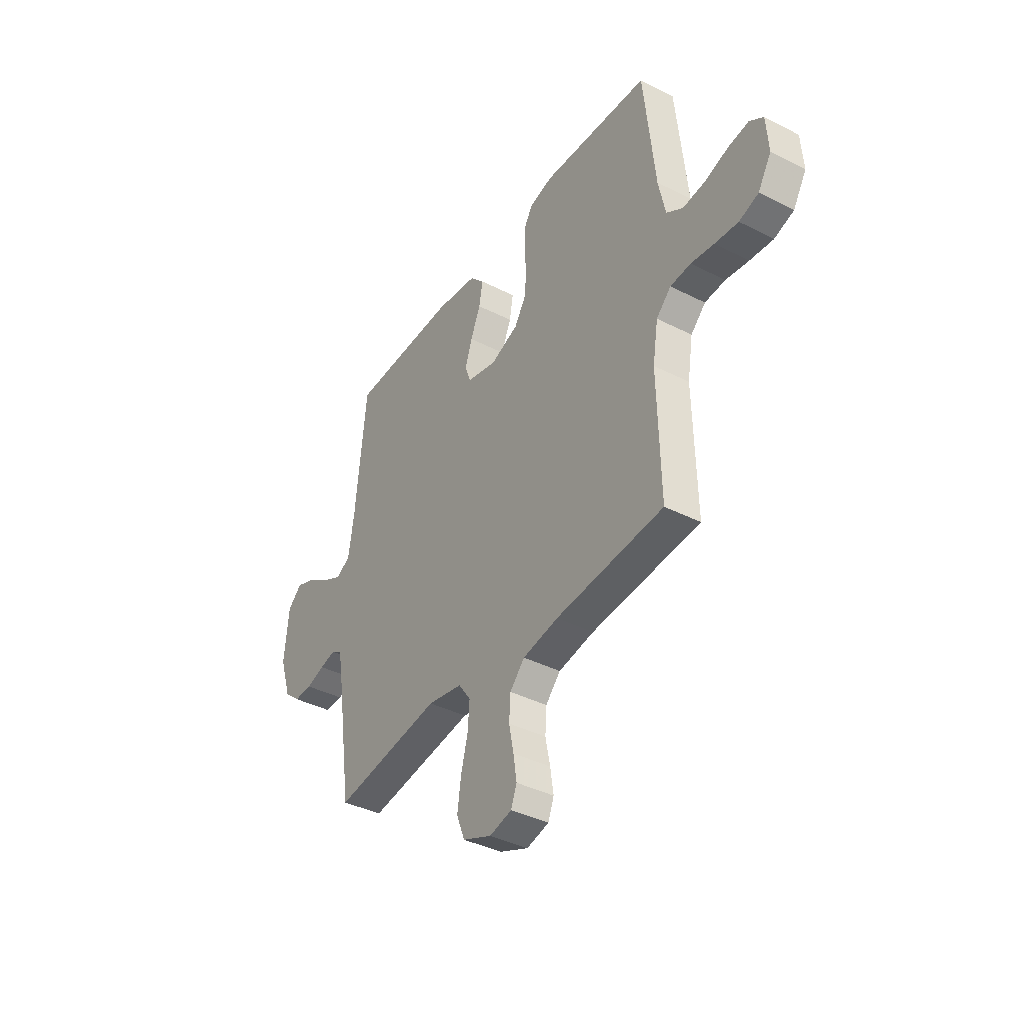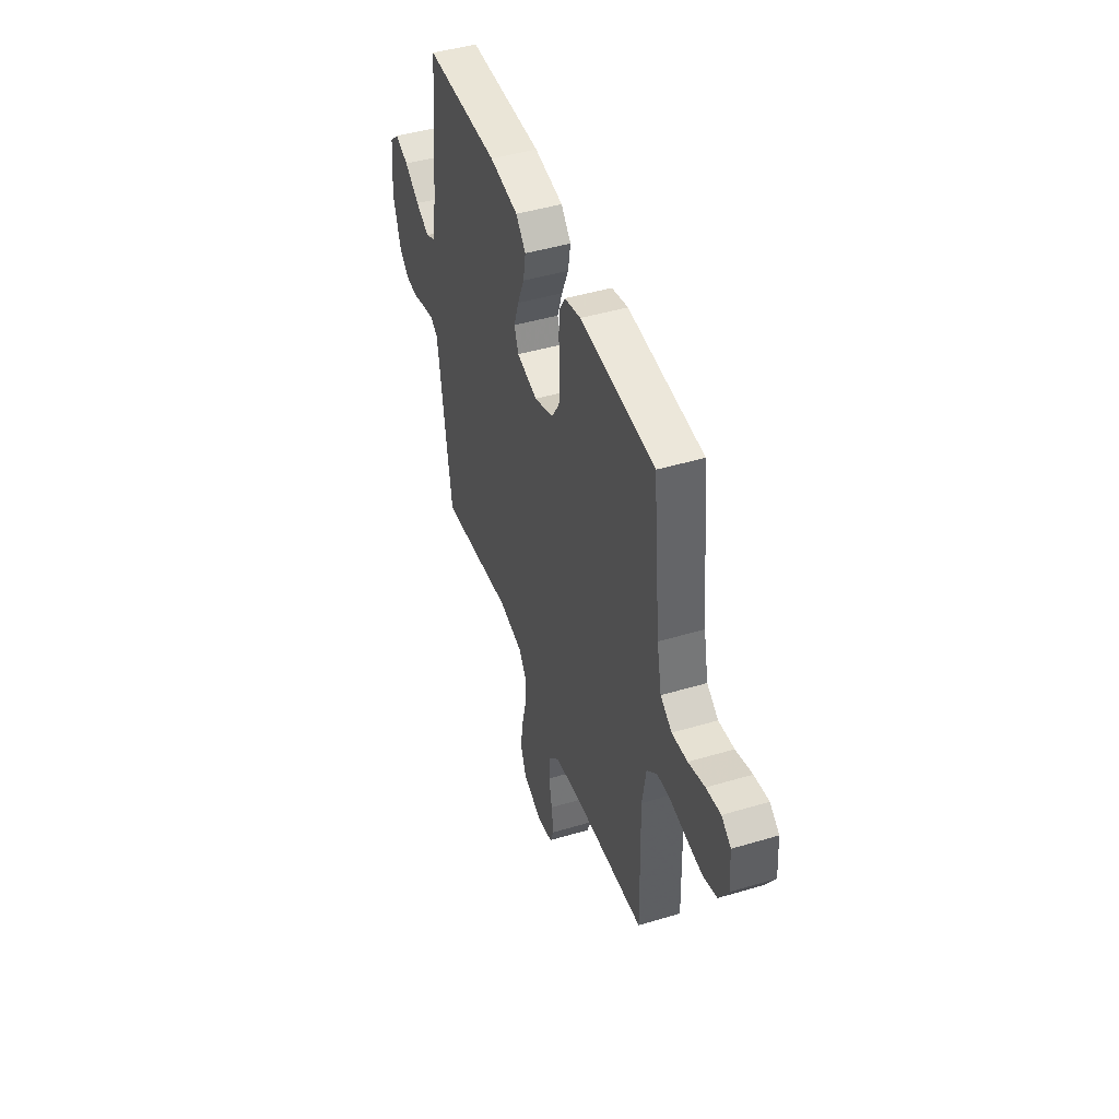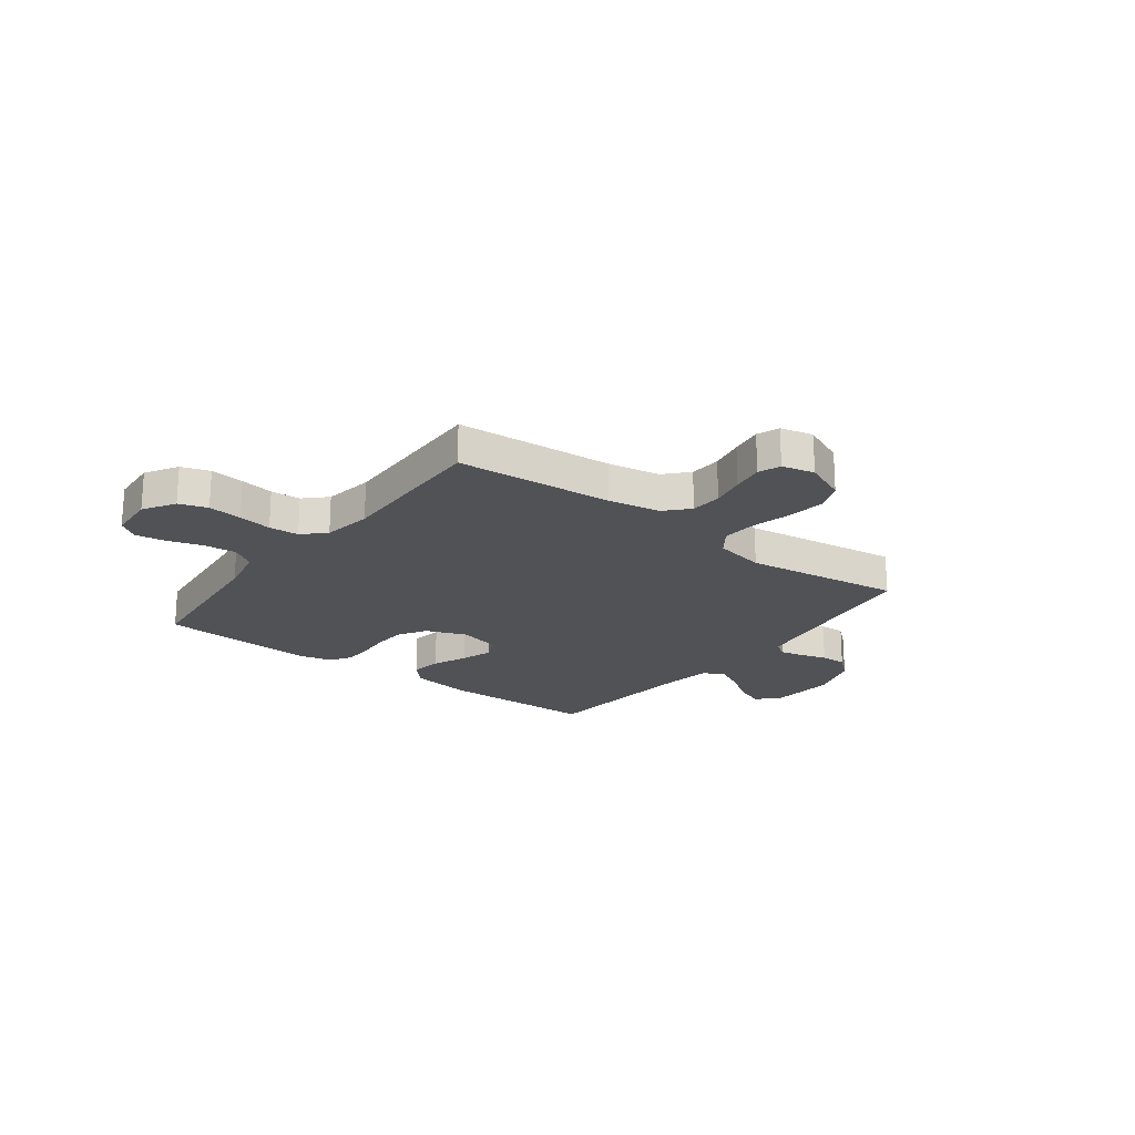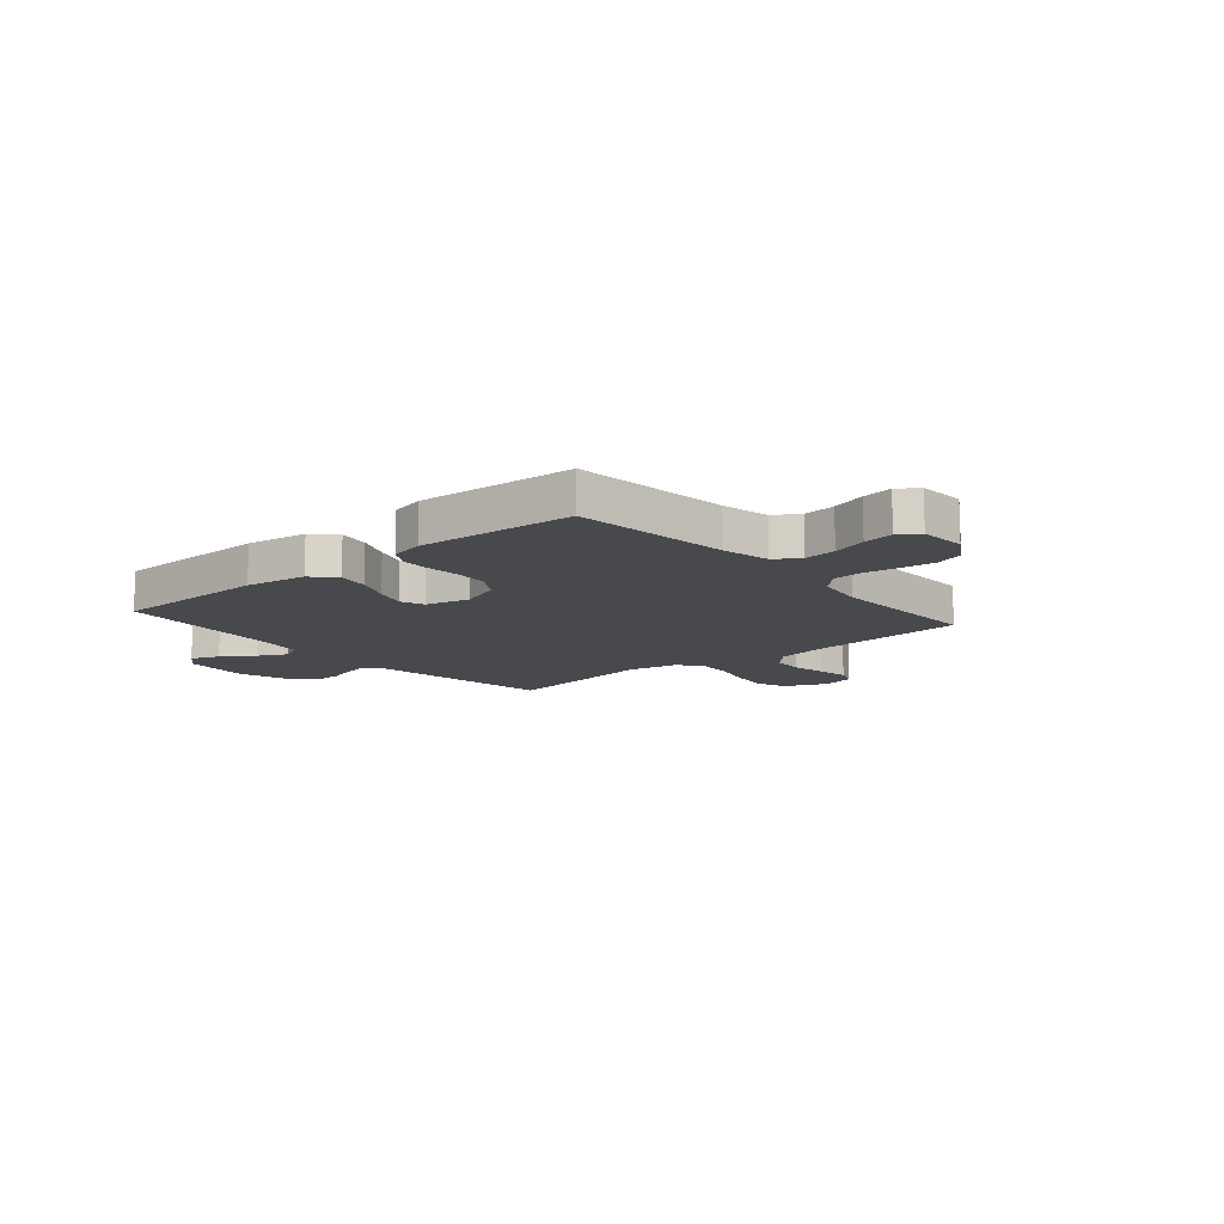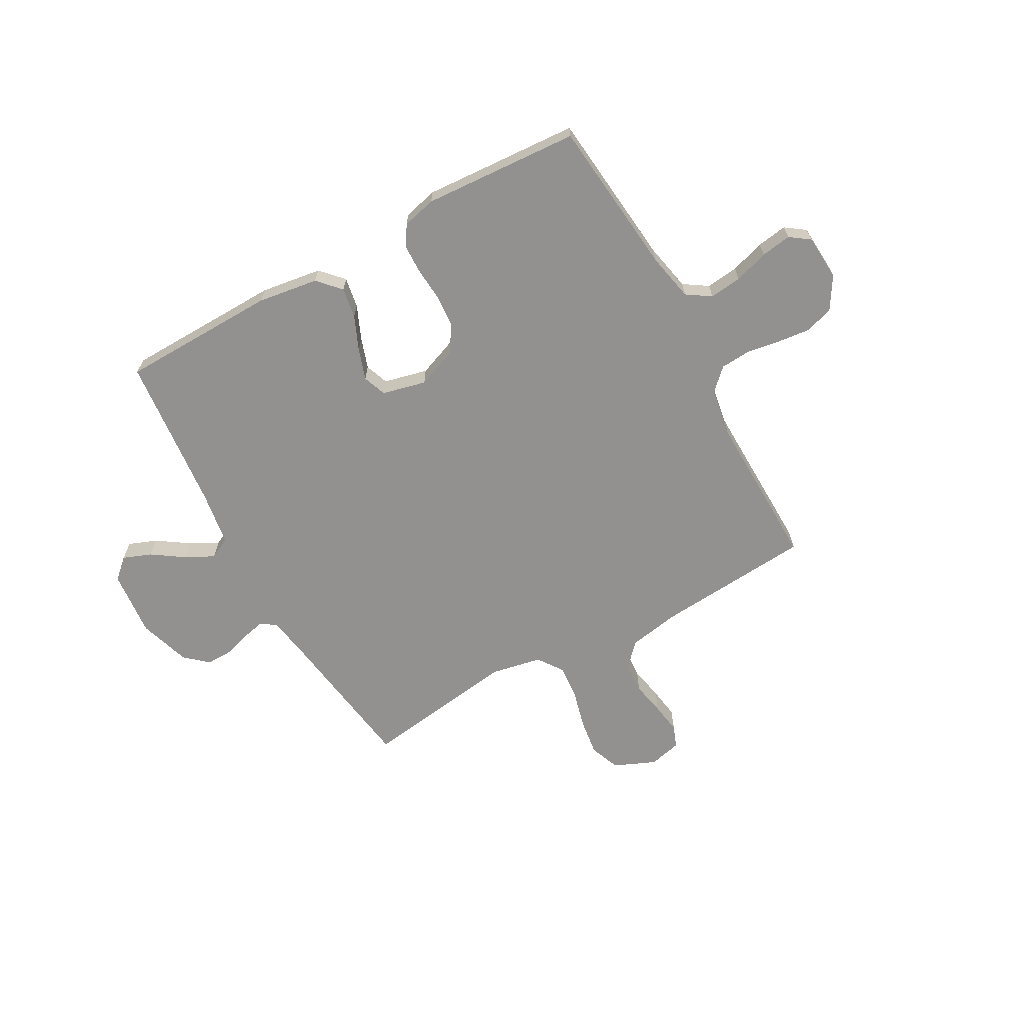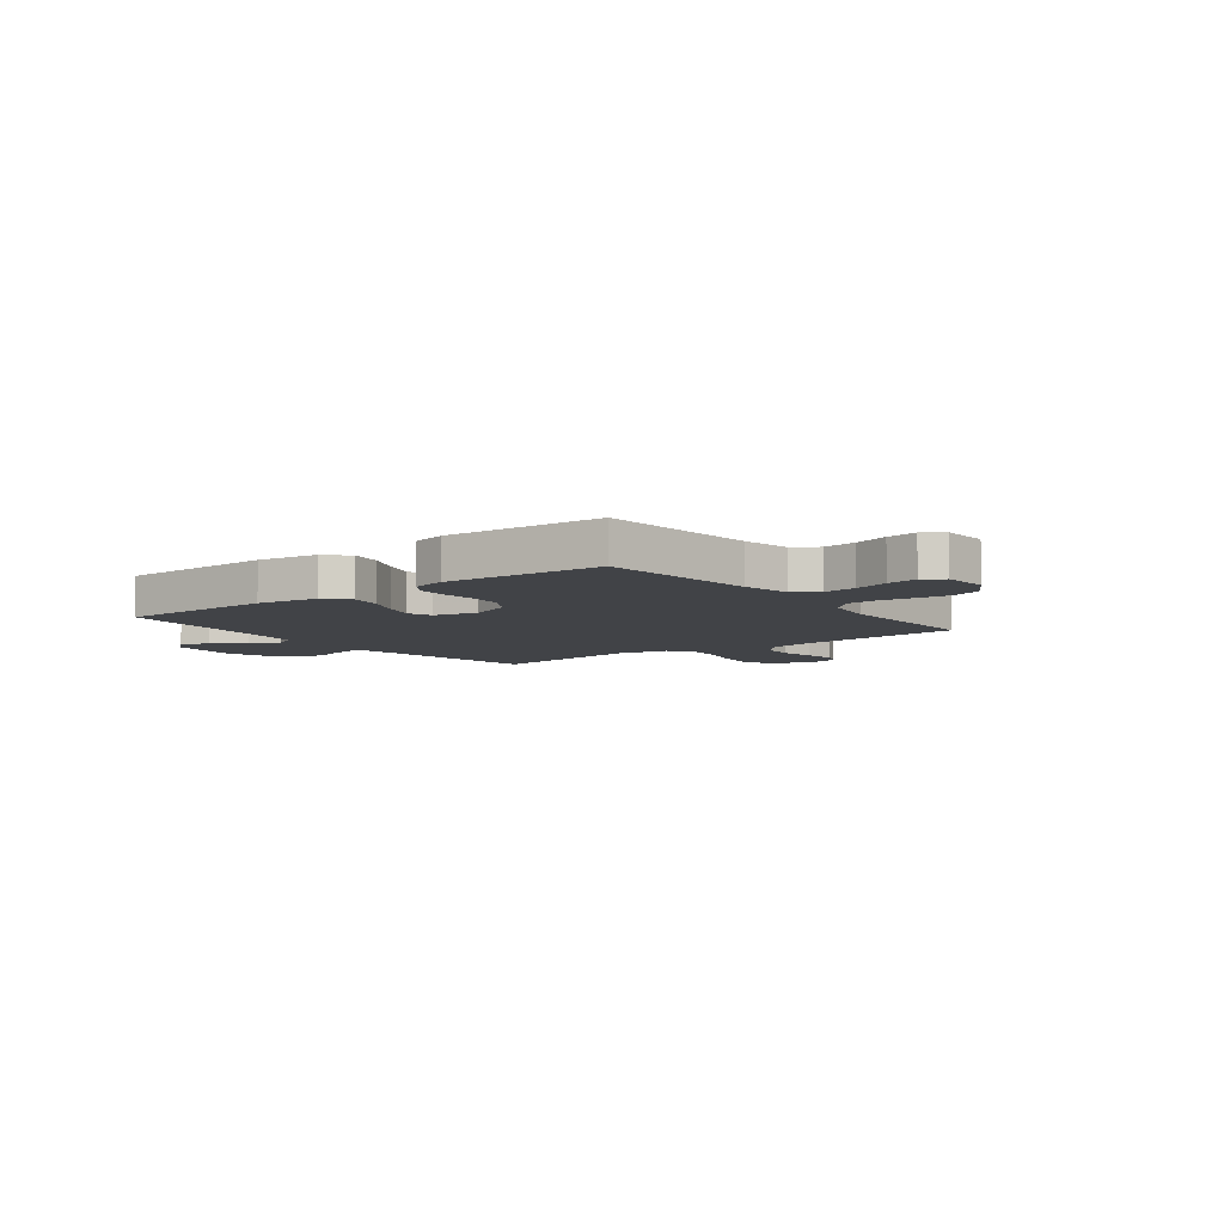
<metadata>
{"format":"obj","ext":"obj","renderer":"f3d","projection":"perspective","resolution":1024,"background":"white","views":[{"elev":-39.4,"azim":57.6,"up":"+Z"},{"elev":45.7,"azim":71.1,"up":"+Z"},{"elev":-21.2,"azim":142.8,"up":"+Y"},{"elev":-12.1,"azim":40.4,"up":"+Y"},{"elev":-66.1,"azim":28.9,"up":"+Y"},{"elev":-7.0,"azim":37.2,"up":"+Y"}]}
</metadata>
<code>
v -0.5 0.07 0.5
v -0.2 0.07 0.507
v -0.083 0.07 0.49
v -0.043 0.07 0.447
v -0.053 0.07 0.388
v -0.081 0.07 0.323
v -0.101 0.07 0.263
v -0.084 0.07 0.218
v 0 0.07 0.198
v 0.077 0.07 0.228
v 0.109 0.07 0.279
v 0.114 0.07 0.34
v 0.109 0.07 0.404
v 0.11 0.07 0.461
v 0.135 0.07 0.502
v 0.2 0.07 0.518
v 0.5 0.07 0.5
v 0.531 0.07 0.2
v 0.55 0.07 0.108
v 0.596 0.07 0.078
v 0.658 0.07 0.085
v 0.724 0.07 0.106
v 0.782 0.07 0.115
v 0.82 0.07 0.088
v 0.826 0.07 0
v 0.789 0.07 -0.061
v 0.735 0.07 -0.079
v 0.67 0.07 -0.072
v 0.606 0.07 -0.062
v 0.549 0.07 -0.066
v 0.508 0.07 -0.106
v 0.493 0.07 -0.2
v 0.5 0.07 -0.5
v 0.2 0.07 -0.524
v 0.101 0.07 -0.542
v 0.06 0.07 -0.586
v 0.056 0.07 -0.646
v 0.069 0.07 -0.711
v 0.078 0.07 -0.771
v 0.062 0.07 -0.813
v 0 0.07 -0.828
v -0.08 0.07 -0.794
v -0.103 0.07 -0.736
v -0.093 0.07 -0.664
v -0.074 0.07 -0.59
v -0.069 0.07 -0.524
v -0.103 0.07 -0.476
v -0.2 0.07 -0.457
v -0.5 0.07 -0.5
v -0.544 0.07 -0.2
v -0.556 0.07 -0.129
v -0.586 0.07 -0.11
v -0.63 0.07 -0.12
v -0.681 0.07 -0.136
v -0.731 0.07 -0.137
v -0.775 0.07 -0.099
v -0.807 0.07 0
v -0.795 0.07 0.128
v -0.756 0.07 0.164
v -0.702 0.07 0.143
v -0.641 0.07 0.102
v -0.586 0.07 0.074
v -0.545 0.07 0.095
v -0.529 0.07 0.2
v -0.5 0 0.5
v -0.2 0 0.507
v -0.083 0 0.49
v -0.043 0 0.447
v -0.053 0 0.388
v -0.081 0 0.323
v -0.101 0 0.263
v -0.084 0 0.218
v 0 0 0.198
v 0.077 0 0.228
v 0.109 0 0.279
v 0.114 0 0.34
v 0.109 0 0.404
v 0.11 0 0.461
v 0.135 0 0.502
v 0.2 0 0.518
v 0.5 0 0.5
v 0.531 0 0.2
v 0.55 0 0.108
v 0.596 0 0.078
v 0.658 0 0.085
v 0.724 0 0.106
v 0.782 0 0.115
v 0.82 0 0.088
v 0.826 0 0
v 0.789 0 -0.061
v 0.735 0 -0.079
v 0.67 0 -0.072
v 0.606 0 -0.062
v 0.549 0 -0.066
v 0.508 0 -0.106
v 0.493 0 -0.2
v 0.5 0 -0.5
v 0.2 0 -0.524
v 0.101 0 -0.542
v 0.06 0 -0.586
v 0.056 0 -0.646
v 0.069 0 -0.711
v 0.078 0 -0.771
v 0.062 0 -0.813
v 0 0 -0.828
v -0.08 0 -0.794
v -0.103 0 -0.736
v -0.093 0 -0.664
v -0.074 0 -0.59
v -0.069 0 -0.524
v -0.103 0 -0.476
v -0.2 0 -0.457
v -0.5 0 -0.5
v -0.544 0 -0.2
v -0.556 0 -0.129
v -0.586 0 -0.11
v -0.63 0 -0.12
v -0.681 0 -0.136
v -0.731 0 -0.137
v -0.775 0 -0.099
v -0.807 0 0
v -0.795 0 0.128
v -0.756 0 0.164
v -0.702 0 0.143
v -0.641 0 0.102
v -0.586 0 0.074
v -0.545 0 0.095
v -0.529 0 0.2
f 59 60 61
f 58 59 61
f 57 58 61
f 56 57 61
f 55 56 61
f 54 55 61
f 53 54 61
f 52 53 61 62
f 51 52 62 63
f 48 49 50
f 51 63 64
f 50 51 64
f 48 50 64
f 47 48 64
f 43 44 45
f 42 43 45
f 41 42 45
f 40 41 45
f 39 40 45
f 38 39 45
f 37 38 45
f 36 37 45 46
f 64 1 2
f 47 64 2
f 46 47 2
f 36 46 2
f 35 36 2
f 27 28 29
f 26 27 29
f 25 26 29
f 24 25 29
f 23 24 29
f 22 23 29
f 21 22 29
f 20 21 29 30
f 19 20 30 31
f 16 17 18
f 15 16 18
f 14 15 18
f 13 14 18
f 12 13 18
f 18 19 31
f 12 18 31
f 11 12 31
f 4 5 6
f 3 4 6
f 2 3 6
f 2 6 7
f 34 35 2
f 32 33 34
f 31 32 34
f 11 31 34
f 10 11 34
f 9 10 34
f 8 9 34
f 8 34 2
f 2 7 8
f 125 124 123
f 125 123 122
f 125 122 121
f 125 121 120
f 125 120 119
f 125 119 118
f 125 118 117
f 126 125 117 116
f 127 126 116 115
f 114 113 112
f 128 127 115
f 128 115 114
f 128 114 112
f 128 112 111
f 109 108 107
f 109 107 106
f 109 106 105
f 109 105 104
f 109 104 103
f 109 103 102
f 109 102 101
f 110 109 101 100
f 66 65 128
f 66 128 111
f 66 111 110
f 66 110 100
f 66 100 99
f 93 92 91
f 93 91 90
f 93 90 89
f 93 89 88
f 93 88 87
f 93 87 86
f 93 86 85
f 94 93 85 84
f 95 94 84 83
f 82 81 80
f 82 80 79
f 82 79 78
f 82 78 77
f 82 77 76
f 95 83 82
f 95 82 76
f 95 76 75
f 70 69 68
f 70 68 67
f 70 67 66
f 71 70 66
f 66 99 98
f 98 97 96
f 98 96 95
f 98 95 75
f 98 75 74
f 98 74 73
f 98 73 72
f 66 98 72
f 72 71 66
f 1 65 66 2
f 2 66 67 3
f 3 67 68 4
f 4 68 69 5
f 5 69 70 6
f 6 70 71 7
f 7 71 72 8
f 8 72 73 9
f 9 73 74 10
f 10 74 75 11
f 11 75 76 12
f 12 76 77 13
f 13 77 78 14
f 14 78 79 15
f 15 79 80 16
f 16 80 81 17
f 17 81 82 18
f 18 82 83 19
f 19 83 84 20
f 20 84 85 21
f 21 85 86 22
f 22 86 87 23
f 23 87 88 24
f 24 88 89 25
f 25 89 90 26
f 26 90 91 27
f 27 91 92 28
f 28 92 93 29
f 29 93 94 30
f 30 94 95 31
f 31 95 96 32
f 32 96 97 33
f 33 97 98 34
f 34 98 99 35
f 35 99 100 36
f 36 100 101 37
f 37 101 102 38
f 38 102 103 39
f 39 103 104 40
f 40 104 105 41
f 41 105 106 42
f 42 106 107 43
f 43 107 108 44
f 44 108 109 45
f 45 109 110 46
f 46 110 111 47
f 47 111 112 48
f 48 112 113 49
f 49 113 114 50
f 50 114 115 51
f 51 115 116 52
f 52 116 117 53
f 53 117 118 54
f 54 118 119 55
f 55 119 120 56
f 56 120 121 57
f 57 121 122 58
f 58 122 123 59
f 59 123 124 60
f 60 124 125 61
f 61 125 126 62
f 62 126 127 63
f 63 127 128 64
f 64 128 65 1

</code>
